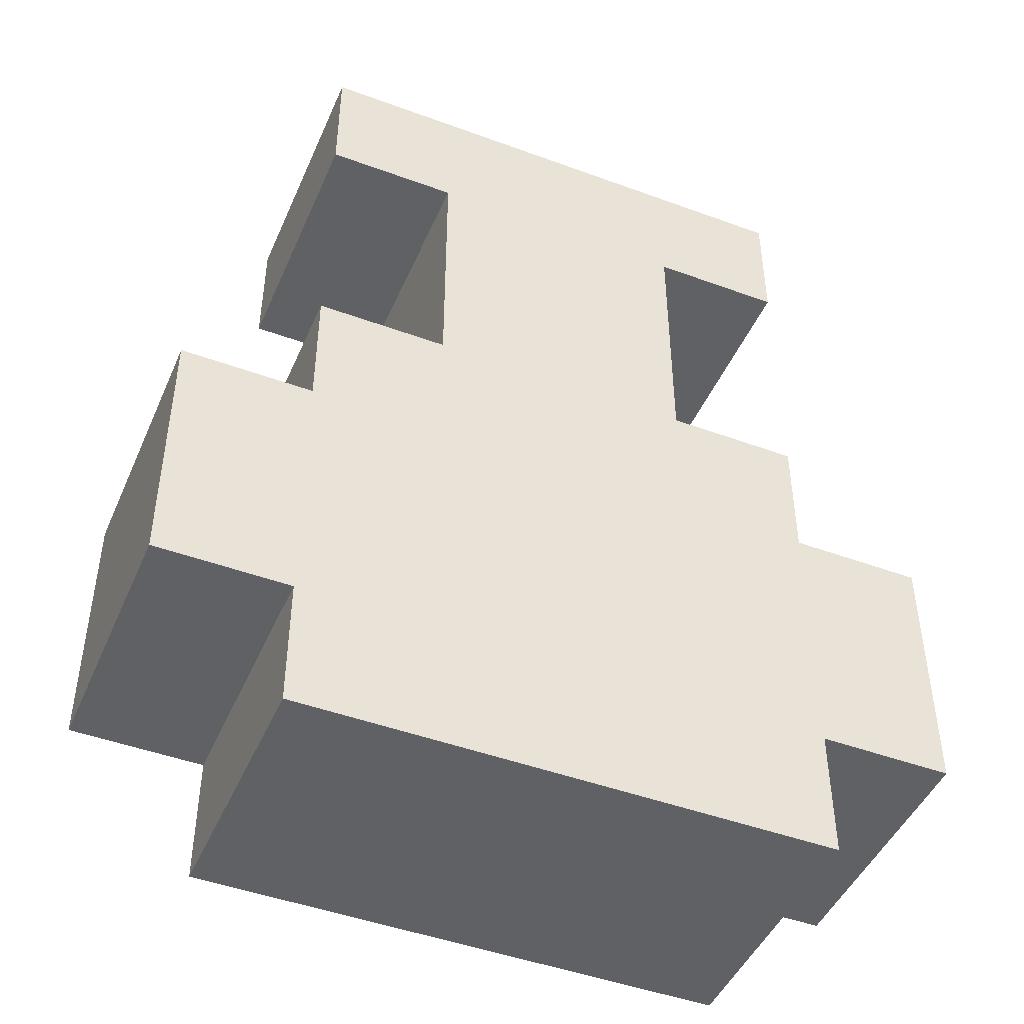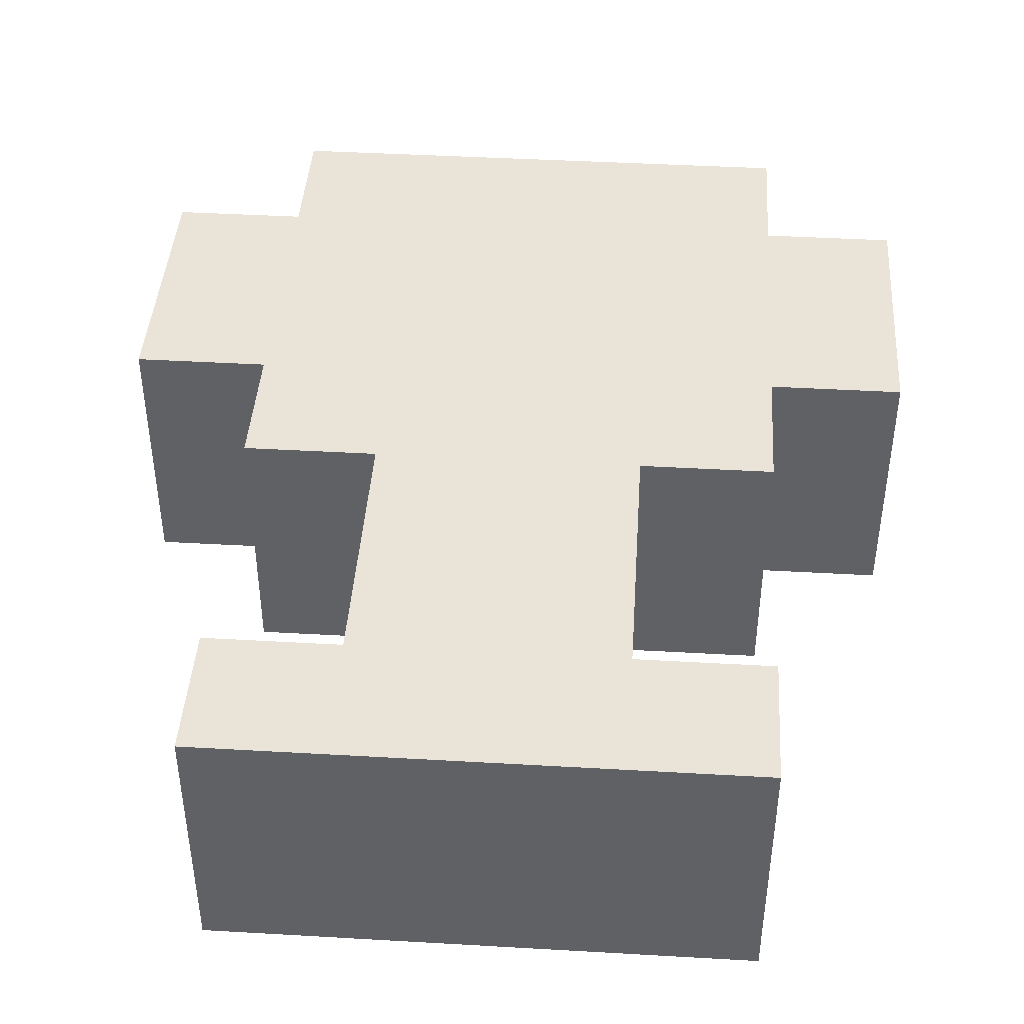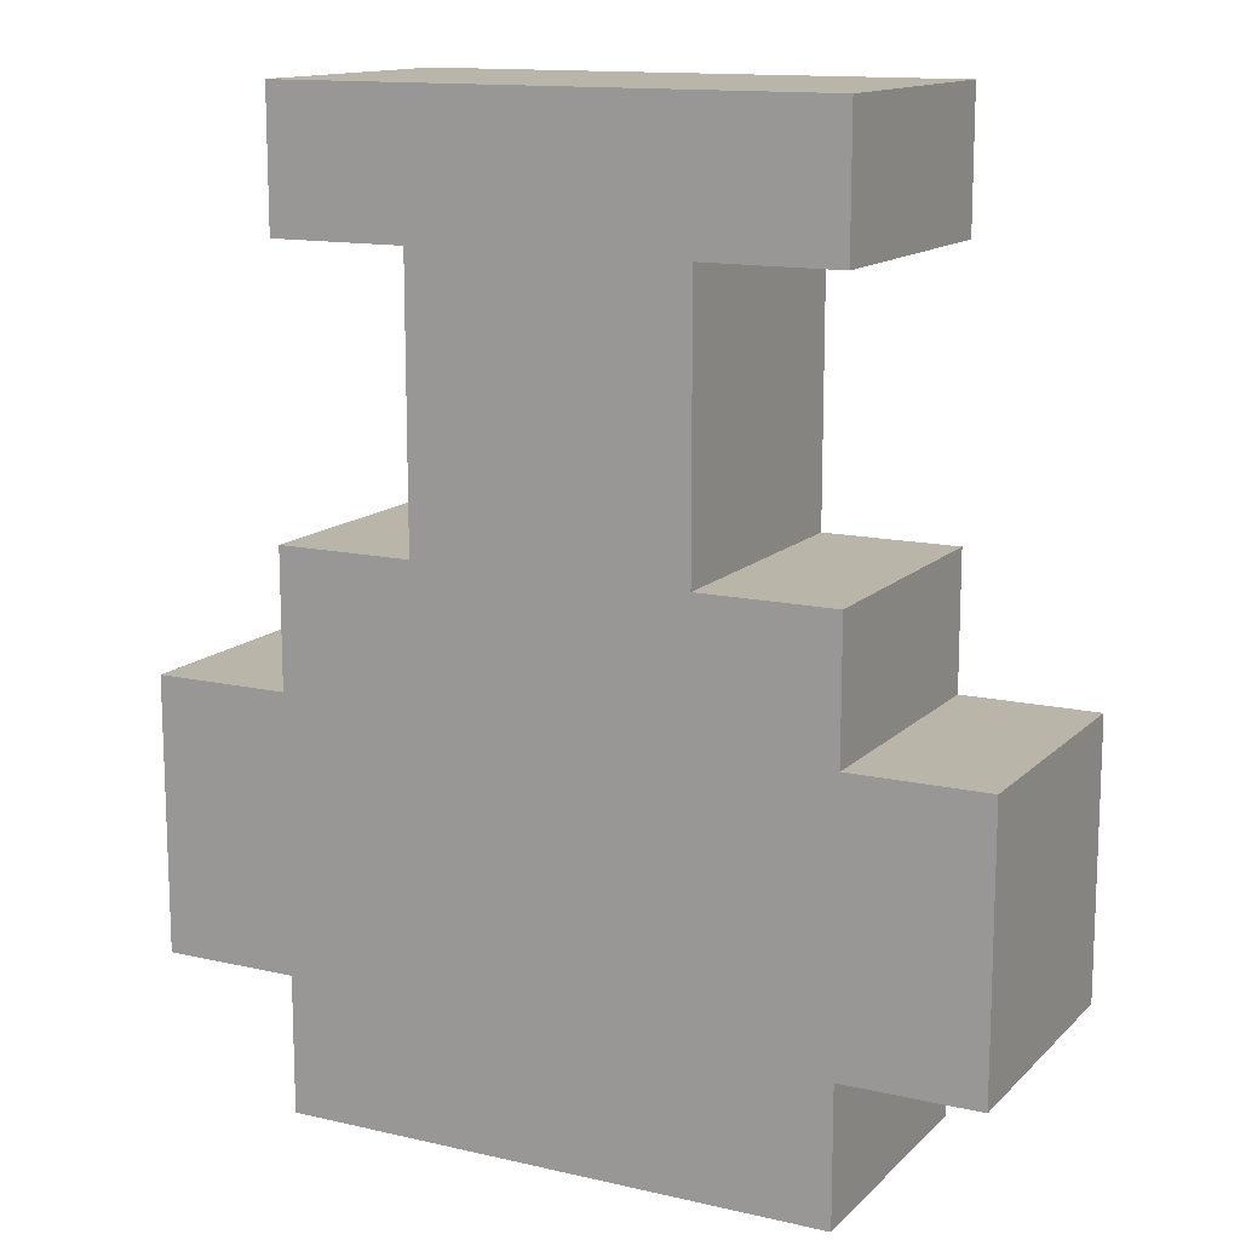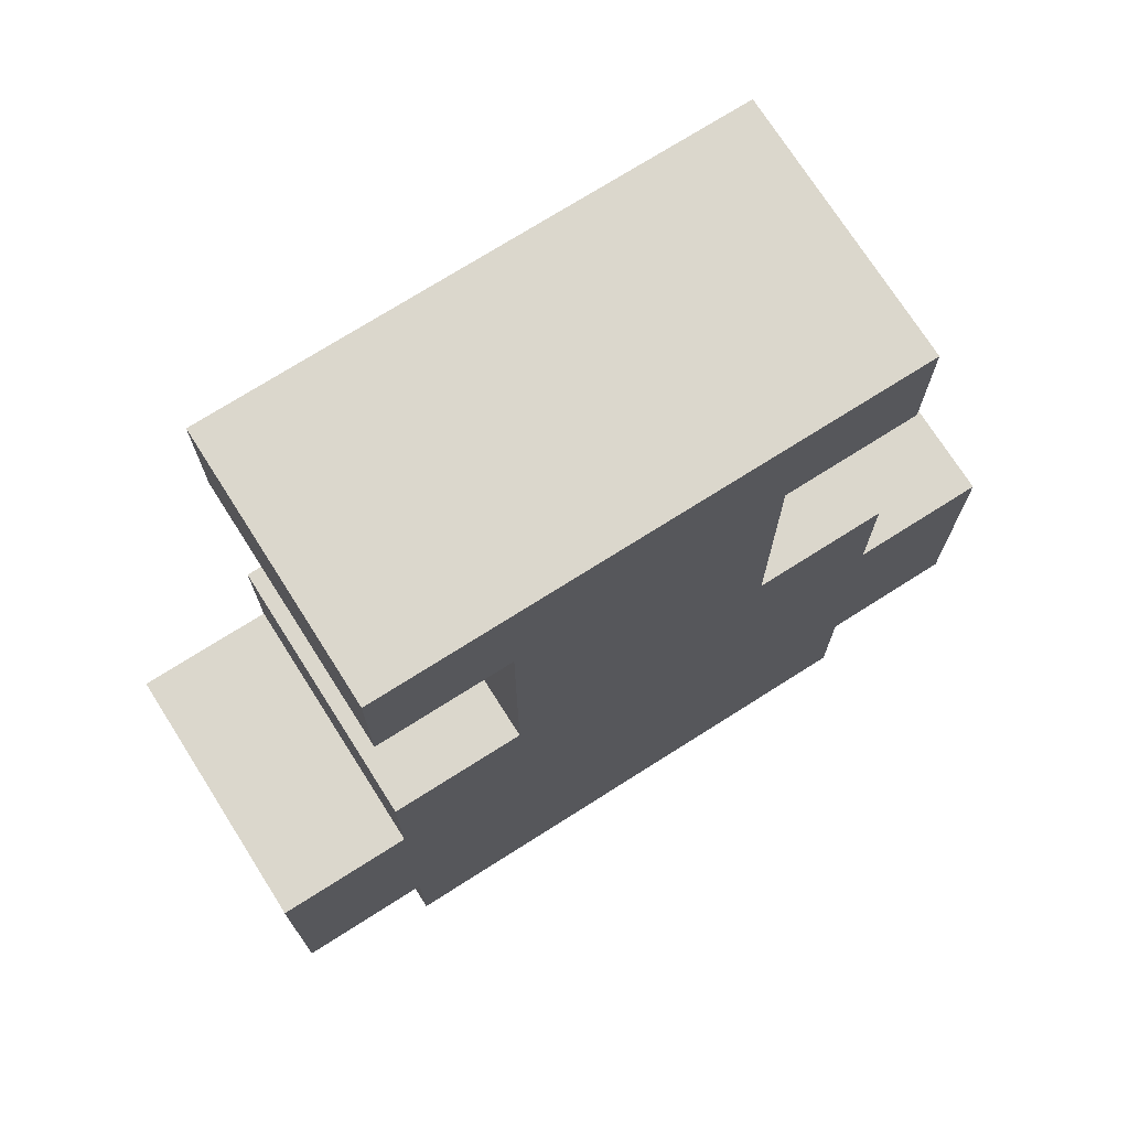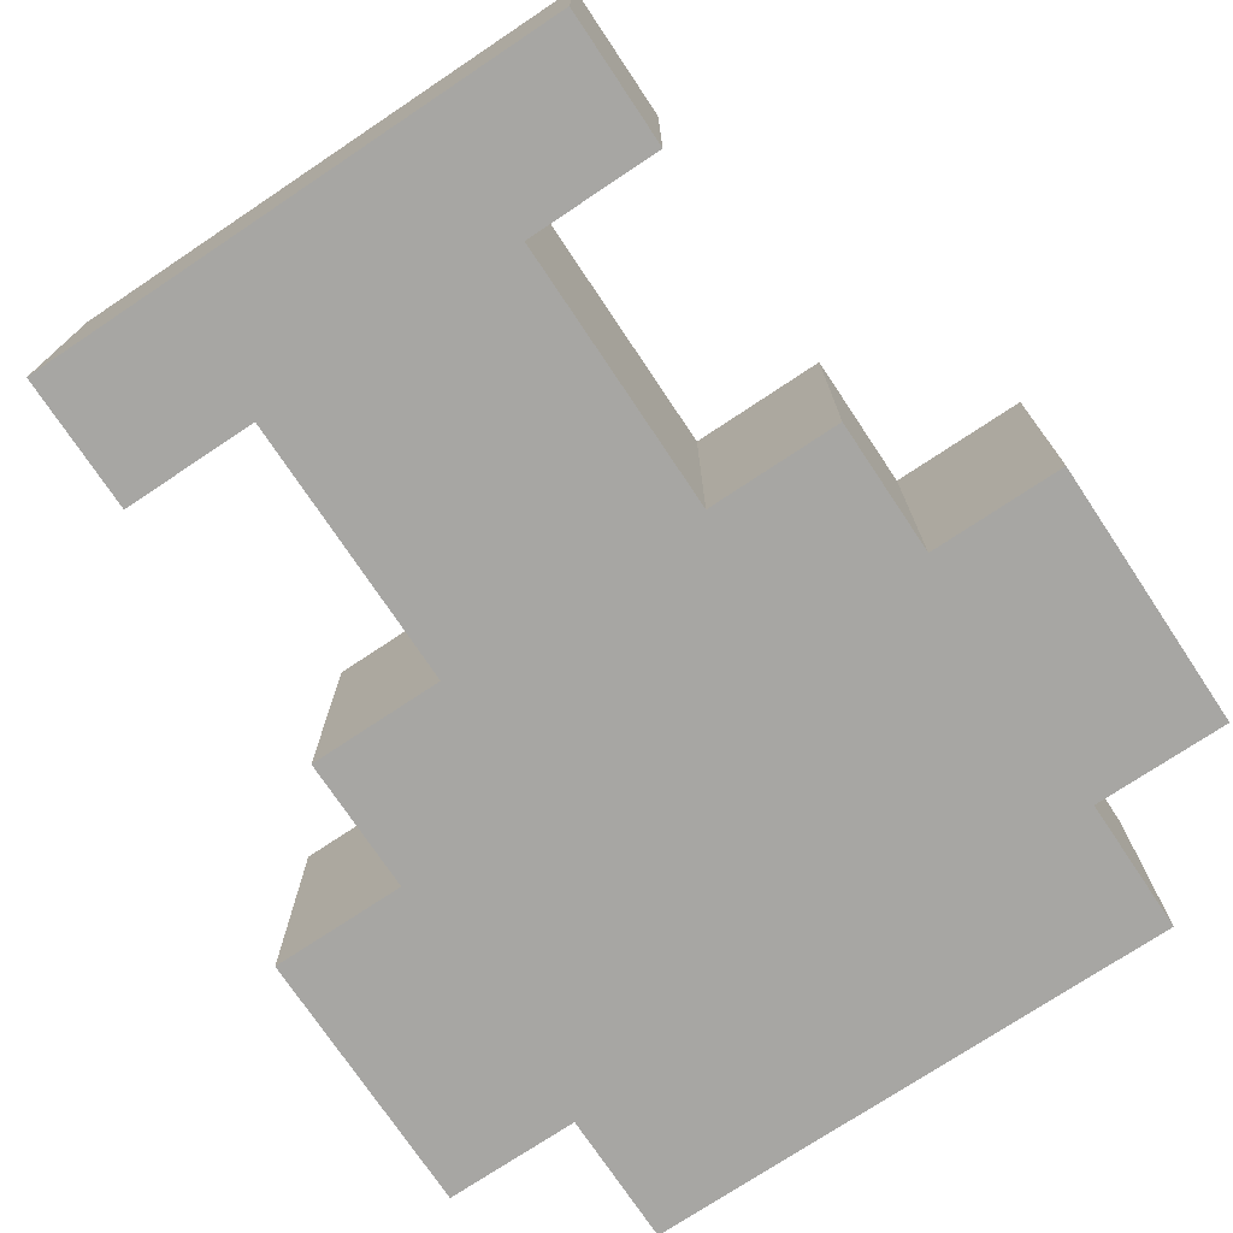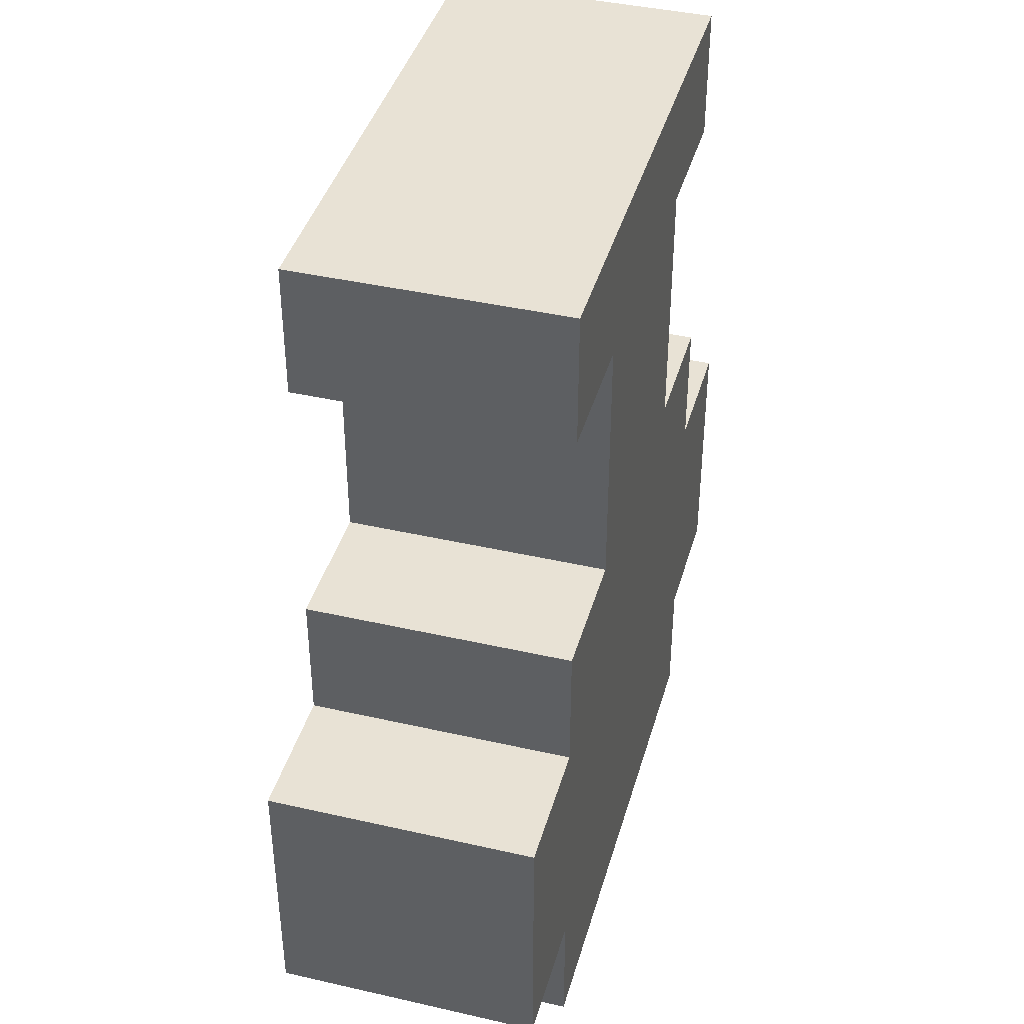
<metadata>
{"format":"obj","ext":"obj","renderer":"f3d","projection":"perspective","resolution":1024,"background":"white","views":[{"elev":-46.4,"azim":157.2,"up":"+Y"},{"elev":42.9,"azim":-176.1,"up":"+Z"},{"elev":13.6,"azim":-152.7,"up":"+Y"},{"elev":73.1,"azim":147.6,"up":"+Y"},{"elev":-74.2,"azim":-146.3,"up":"+Z"},{"elev":40.9,"azim":-74.4,"up":"+Y"}]}
</metadata>
<code>
o
v -0.3 0.1 0.1
v -0.3 0.1 -0.1
v -0.3 0.3 0.1
v -0.3 0.3 -0.1
v -0.2 0 0.1
v -0.2 0 -0.1
v -0.2 0.1 0.1
v -0.2 0.1 -0.1
v -0.2 0.3 0.1
v -0.2 0.3 -0.1
v -0.2 0.4 0.1
v -0.2 0.4 -0.1
v -0.2 0.6 0.1
v -0.2 0.6 -0.1
v -0.2 0.7 0.1
v -0.2 0.7 -0.1
v -0.1 0.4 0.1
v -0.1 0.4 -0.1
v -0.1 0.5 0.1
v -0.1 0.5 -0.1
v -0.1 0.6 0.1
v -0.1 0.6 -0.1
v 0.1 0.4 0.1
v 0.1 0.4 -0.1
v 0.1 0.5 0.1
v 0.1 0.5 -0.1
v 0.1 0.6 0.1
v 0.1 0.6 -0.1
v 0.2 0 0.1
v 0.2 0 -0.1
v 0.2 0.1 0.1
v 0.2 0.1 -0.1
v 0.2 0.3 0.1
v 0.2 0.3 -0.1
v 0.2 0.4 0.1
v 0.2 0.4 -0.1
v 0.2 0.6 0.1
v 0.2 0.6 -0.1
v 0.2 0.7 0.1
v 0.2 0.7 -0.1
v 0.3 0.1 0.1
v 0.3 0.1 -0.1
v 0.3 0.3 0.1
v 0.3 0.3 -0.1
v -0.3 0.1 0.1
v -0.3 0.3 0.1
v -0.2 0 0.1
v -0.2 0.1 0.1
v -0.2 0.3 0.1
v -0.2 0.4 0.1
v -0.2 0.6 0.1
v -0.2 0.7 0.1
v -0.1 0.1 0.1
v -0.1 0.2 0.1
v -0.1 0.3 0.1
v -0.1 0.4 0.1
v -0.1 0.5 0.1
v -0.1 0.6 0.1
v 0.1 0.1 0.1
v 0.1 0.2 0.1
v 0.1 0.3 0.1
v 0.1 0.4 0.1
v 0.1 0.5 0.1
v 0.1 0.6 0.1
v 0.2 0 0.1
v 0.2 0.1 0.1
v 0.2 0.3 0.1
v 0.2 0.4 0.1
v 0.2 0.6 0.1
v 0.2 0.7 0.1
v 0.3 0.1 0.1
v 0.3 0.3 0.1
v -0.3 0.1 -0.1
v -0.3 0.3 -0.1
v -0.2 0 -0.1
v -0.2 0.1 -0.1
v -0.2 0.3 -0.1
v -0.2 0.4 -0.1
v -0.2 0.6 -0.1
v -0.2 0.7 -0.1
v -0.1 0.4 -0.1
v -0.1 0.5 -0.1
v -0.1 0.6 -0.1
v 0.1 0.4 -0.1
v 0.1 0.5 -0.1
v 0.1 0.6 -0.1
v 0.2 0 -0.1
v 0.2 0.1 -0.1
v 0.2 0.3 -0.1
v 0.2 0.4 -0.1
v 0.2 0.6 -0.1
v 0.2 0.7 -0.1
v 0.3 0.1 -0.1
v 0.3 0.3 -0.1
v -0.2 0 0.1
v 0.2 0 0.1
v -0.2 0 -0.1
v 0.2 0 -0.1
v -0.3 0.1 0.1
v -0.2 0.1 0.1
v 0.2 0.1 0.1
v 0.3 0.1 0.1
v -0.3 0.1 -0.1
v -0.2 0.1 -0.1
v 0.2 0.1 -0.1
v 0.3 0.1 -0.1
v -0.2 0.6 0.1
v -0.1 0.6 0.1
v 0.1 0.6 0.1
v 0.2 0.6 0.1
v -0.2 0.6 -0.1
v -0.1 0.6 -0.1
v 0.1 0.6 -0.1
v 0.2 0.6 -0.1
v -0.3 0.3 0.1
v -0.2 0.3 0.1
v 0.2 0.3 0.1
v 0.3 0.3 0.1
v -0.3 0.3 -0.1
v -0.2 0.3 -0.1
v 0.2 0.3 -0.1
v 0.3 0.3 -0.1
v -0.2 0.4 0.1
v -0.1 0.4 0.1
v 0.1 0.4 0.1
v 0.2 0.4 0.1
v -0.2 0.4 -0.1
v -0.1 0.4 -0.1
v 0.1 0.4 -0.1
v 0.2 0.4 -0.1
v -0.2 0.7 0.1
v 0.2 0.7 0.1
v -0.2 0.7 -0.1
v 0.2 0.7 -0.1
f 3 2 1
f 4 2 3
f 7 6 5
f 8 6 7
f 11 10 9
f 12 10 11
f 15 14 13
f 16 14 15
f 19 18 17
f 20 18 19
f 21 20 19
f 22 20 21
f 23 24 25
f 25 24 26
f 25 26 27
f 27 26 28
f 29 30 31
f 31 30 32
f 33 34 35
f 35 34 36
f 37 38 39
f 39 38 40
f 41 42 43
f 43 42 44
f 48 46 45
f 49 46 48
f 53 48 47
f 53 49 48
f 53 50 49
f 54 50 53
f 55 50 54
f 56 50 55
f 58 52 51
f 59 53 47
f 59 54 53
f 60 55 54
f 60 54 59
f 61 57 56
f 61 55 60
f 61 56 55
f 62 57 61
f 63 58 57
f 63 57 62
f 64 52 58
f 64 58 63
f 65 60 59
f 65 62 61
f 65 61 60
f 65 59 47
f 66 62 65
f 67 62 66
f 68 62 67
f 69 52 64
f 70 52 69
f 71 67 66
f 72 67 71
f 73 74 76
f 76 74 77
f 75 76 81
f 76 77 81
f 77 78 81
f 79 80 83
f 81 82 84
f 75 81 84
f 82 83 85
f 84 82 85
f 83 80 86
f 85 83 86
f 75 84 87
f 87 84 88
f 88 84 89
f 89 84 90
f 86 80 91
f 91 80 92
f 88 89 93
f 93 89 94
f 97 96 95
f 98 96 97
f 103 100 99
f 104 100 103
f 105 102 101
f 106 102 105
f 111 108 107
f 112 108 111
f 113 110 109
f 114 110 113
f 115 116 119
f 119 116 120
f 117 118 121
f 121 118 122
f 123 124 127
f 127 124 128
f 125 126 129
f 129 126 130
f 131 132 133
f 133 132 134

</code>
